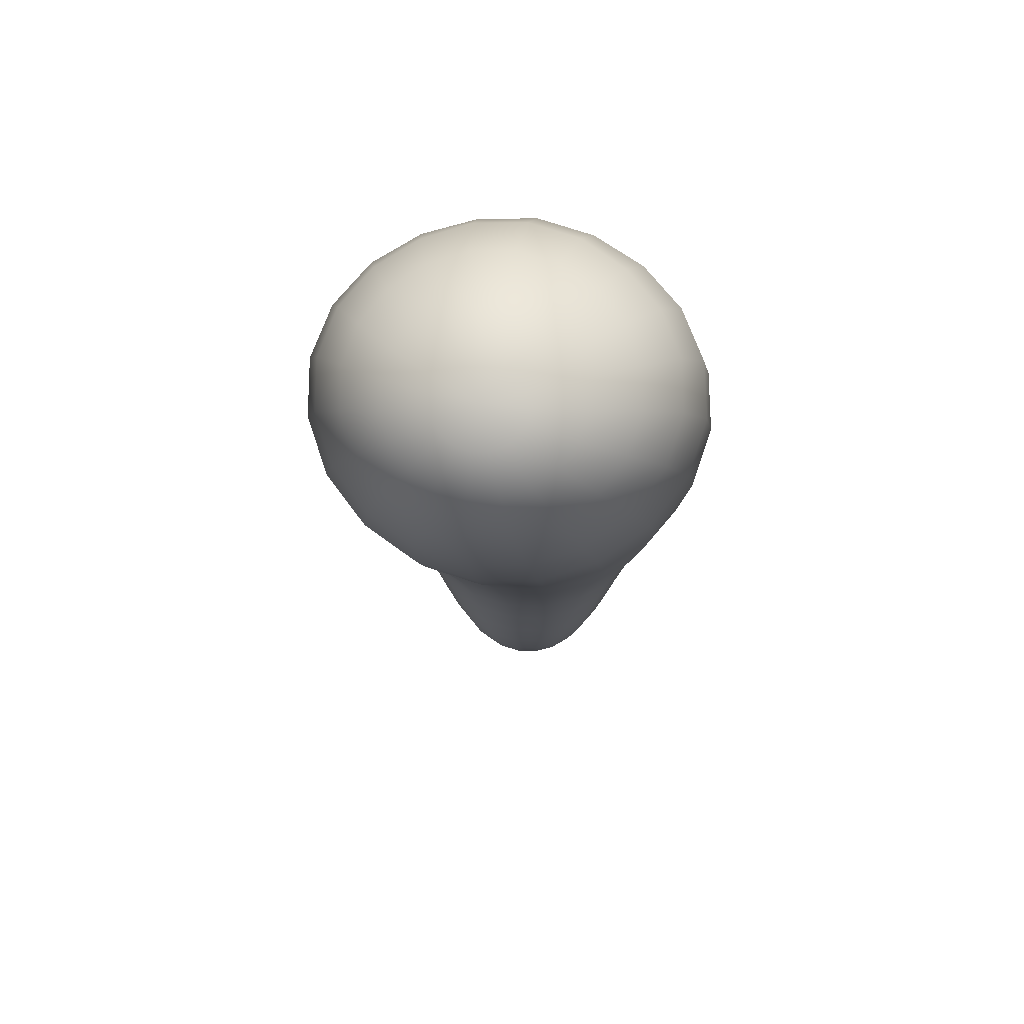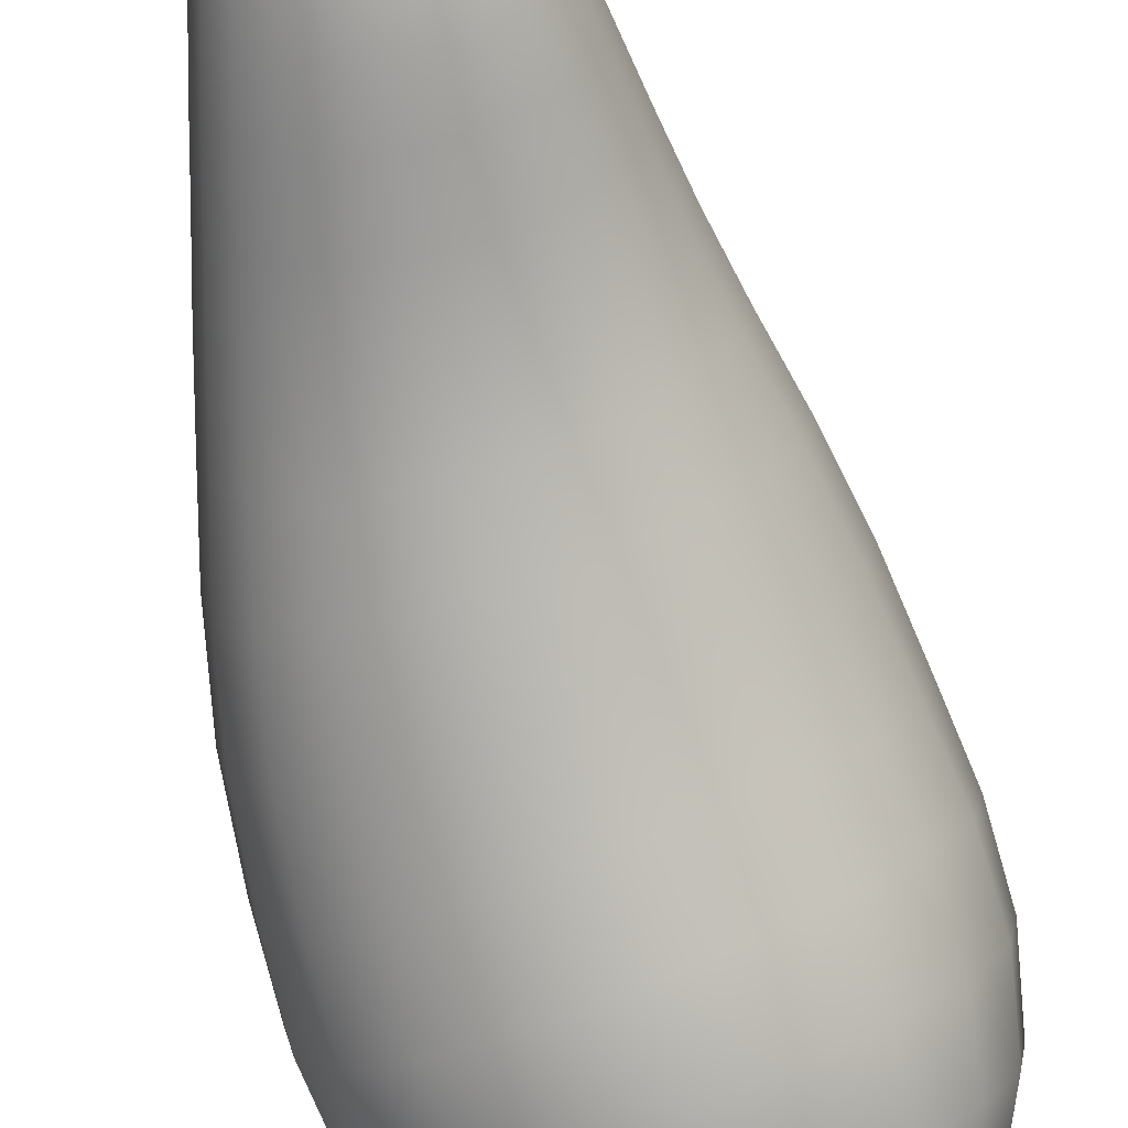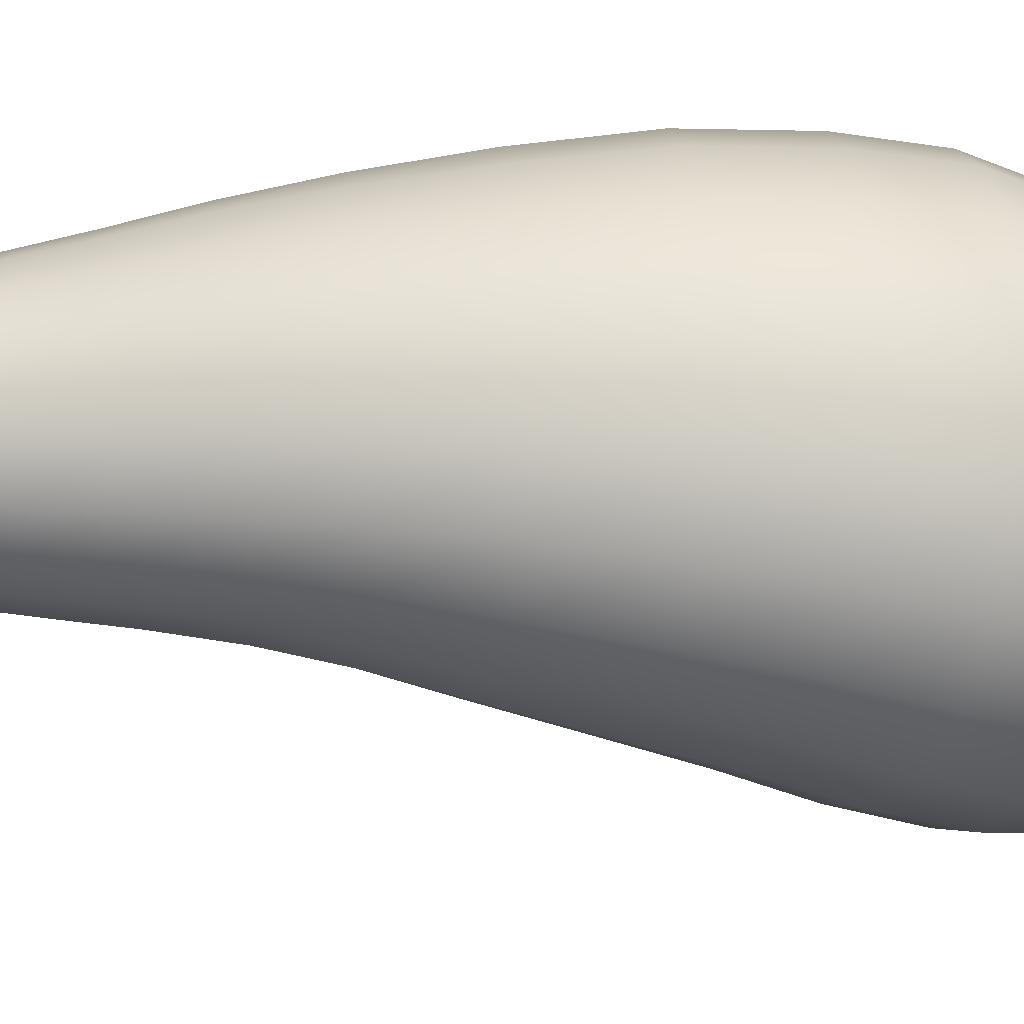
<metadata>
{"format":"obj","ext":"obj","renderer":"f3d","projection":"perspective","resolution":1024,"background":"white","views":[{"elev":61.4,"azim":165.7,"up":"+Y"},{"elev":-59.5,"azim":9.9,"up":"+Z"},{"elev":63.8,"azim":85.2,"up":"+Z"}]}
</metadata>
<code>
o Sphere
v 0.1164 0.6864 -0.2415
v 0.0981 0.5944 -0.205
v 0.06803 0.4286 -0.1454
v 0.05797 0.3571 -0.126
v 0.04081 0.1503 -0.09525
v 0.03485 0.09341 -0.08414
v 0.02689 0.04104 -0.06863
v 0.007316 -0.03921 -0.02899
v -0.004002 -0.06186 -0.005375
v 0.1615 1.154 -0.2774
v 0.1938 1.105 -0.2996
v 0.2167 1.037 -0.3055
v 0.2268 0.9534 -0.2939
v 0.2227 0.8623 -0.2679
v 0.207 0.7747 -0.2337
v 0.1859 0.6914 -0.1979
v 0.1639 0.5983 -0.1637
v 0.1417 0.5075 -0.134
v 0.1218 0.4299 -0.1115
v 0.1058 0.3571 -0.09555
v 0.09376 0.2819 -0.08529
v 0.08417 0.2112 -0.07894
v 0.07497 0.1489 -0.07279
v 0.0647 0.09195 -0.06422
v 0.05218 0.03976 -0.05157
v 0.03776 -0.004833 -0.03649
v 0.02145 -0.03988 -0.01943
v 0.003314 -0.06222 -0.000396
v 0.1746 1.158 -0.2625
v 0.2203 1.114 -0.2695
v 0.2558 1.05 -0.2611
v 0.2761 0.9695 -0.2386
v 0.2782 0.8804 -0.2068
v 0.2639 0.7924 -0.1721
v 0.241 0.707 -0.1387
v 0.2163 0.6107 -0.1077
v 0.1895 0.5156 -0.08269
v 0.164 0.4347 -0.06542
v 0.1432 0.3589 -0.05429
v 0.127 0.2815 -0.04779
v 0.1137 0.2093 -0.04466
v 0.1009 0.1461 -0.04158
v 0.08716 0.08853 -0.03617
v 0.07107 0.03679 -0.02744
v 0.05274 -0.007082 -0.01725
v 0.03191 -0.04119 -0.005865
v 0.008715 -0.06298 0.006668
v 0.1823 1.165 -0.245
v 0.2361 1.126 -0.234
v 0.2794 1.069 -0.2088
v 0.3063 0.9946 -0.1732
v 0.3127 0.9079 -0.1342
v 0.2999 0.8191 -0.09845
v 0.2763 0.7305 -0.06781
v 0.2499 0.6288 -0.04067
v 0.2197 0.528 -0.0215
v 0.1904 0.4416 -0.01086
v 0.1664 0.3603 -0.005248
v 0.1473 0.2801 -0.003237
v 0.1313 0.2065 -0.003909
v 0.116 0.1424 -0.004297
v 0.09993 0.08442 -0.002437
v 0.08166 0.03301 0.001574
v 0.06108 -0.01019 0.005855
v 0.03766 -0.04308 0.01036
v 0.0117 -0.06394 0.01508
v 0.184 1.172 -0.2268
v 0.2393 1.142 -0.1965
v 0.2843 1.092 -0.1534
v 0.3128 1.023 -0.1036
v 0.3207 0.939 -0.05667
v 0.3091 0.8493 -0.01965
v 0.2861 0.7574 0.008156
v 0.2596 0.6495 0.03117
v 0.2279 0.5418 0.04369
v 0.1975 0.4481 0.04729
v 0.1723 0.3612 0.04698
v 0.152 0.278 0.0441
v 0.1349 0.2024 0.03953
v 0.1186 0.1375 0.03561
v 0.1016 0.07937 0.03387
v 0.08286 0.02897 0.03254
v 0.06193 -0.01337 0.03047
v 0.03821 -0.04517 0.02757
v 0.01197 -0.06494 0.02398
v 0.1795 1.18 -0.2093
v 0.2296 1.157 -0.1609
v 0.2695 1.114 -0.1009
v 0.2938 1.049 -0.03785
v 0.3002 0.968 0.01657
v 0.2891 0.8775 0.05502
v 0.2677 0.7822 0.08039
v 0.2427 0.6691 0.09948
v 0.2124 0.5543 0.1055
v 0.1836 0.4535 0.1026
v 0.1598 0.3605 0.09692
v 0.1401 0.2753 0.08924
v 0.1238 0.1982 0.08113
v 0.1082 0.1323 0.07417
v 0.09187 0.07448 0.06903
v 0.0745 0.02504 0.0623
v 0.05521 -0.01633 0.05408
v 0.03348 -0.0471 0.04405
v 0.009515 -0.06585 0.03251
v 0.1692 1.188 -0.1946
v 0.2082 1.171 -0.1309
v 0.237 1.132 -0.05691
v 0.2526 1.072 0.01683
v 0.2543 0.9921 0.07742
v 0.243 0.9012 0.1173
v 0.2238 0.8033 0.1409
v 0.2014 0.6852 0.1566
v 0.175 0.5637 0.1574
v 0.1503 0.456 0.1493
v 0.1299 0.3583 0.1393
v 0.1131 0.2716 0.1277
v 0.09906 0.1939 0.1167
v 0.08578 0.1272 0.1076
v 0.0717 0.07003 0.09939
v 0.05735 0.02139 0.08799
v 0.04156 -0.01903 0.0744
v 0.02393 -0.04872 0.05819
v 0.004568 -0.0666 0.03981
v 0.1542 1.196 -0.184
v 0.1775 1.184 -0.1093
v 0.1911 1.148 -0.02554
v 0.1947 1.089 0.0552
v 0.1895 1.011 0.12
v 0.177 0.9197 0.161
v 0.1601 0.8194 0.1835
v 0.141 0.6972 0.1966
v 0.1201 0.5697 0.1937
v 0.1016 0.4552 0.1831
v 0.08621 0.3547 0.1698
v 0.07371 0.2677 0.1553
v 0.0634 0.1896 0.1429
v 0.05343 0.1225 0.1327
v 0.04302 0.06615 0.122
v 0.03305 0.01816 0.1071
v 0.02232 -0.02119 0.0894
v 0.01049 -0.04985 0.06858
v -0.002384 -0.06712 0.04519
v 0.136 1.202 -0.1785
v 0.1406 1.195 -0.09799
v 0.1368 1.161 -0.00909
v 0.1266 1.103 0.07462
v 0.1131 1.024 0.1409
v 0.09855 0.9328 0.1826
v 0.08364 0.8309 0.2045
v 0.06841 0.7051 0.2161
v 0.05409 0.5732 0.2112
v 0.04243 0.4534 0.2
v 0.03324 0.3503 0.1856
v 0.02625 0.2635 0.1699
v 0.02037 0.1855 0.1572
v 0.01443 0.1192 0.1466
v 0.0087 0.06351 0.1344
v 0.00402 0.0159 0.1176
v -0.000622 -0.02233 0.09754
v -0.0055 -0.05038 0.07421
v -0.01066 -0.06737 0.0481
v 0.1164 1.206 -0.1788
v 0.1009 1.202 -0.09816
v 0.07891 1.171 -0.009155
v 0.05459 1.114 0.07477
v 0.03263 1.034 0.1395
v 0.0154 0.9413 0.1806
v 0.002261 0.8383 0.2022
v -0.008946 0.7101 0.2132
v -0.0162 0.5757 0.208
v -0.02108 0.4523 0.1984
v -0.02365 0.3476 0.1847
v -0.02465 0.2602 0.1696
v -0.02565 0.1833 0.1574
v -0.02715 0.1177 0.1475
v -0.02787 0.06216 0.1354
v -0.02682 0.01532 0.1184
v -0.02496 -0.02239 0.09802
v -0.02247 -0.0503 0.07453
v -0.01944 -0.06725 0.04827
v 0.09716 1.208 -0.1848
v 0.06216 1.205 -0.1098
v 0.02273 1.175 -0.02607
v -0.01529 1.119 0.05385
v -0.04551 1.039 0.1164
v -0.06483 0.9447 0.155
v -0.07642 0.8419 0.1769
v -0.08361 0.7126 0.1884
v -0.0839 0.5771 0.1851
v -0.08215 0.4532 0.1776
v -0.0783 0.3482 0.1662
v -0.07357 0.2605 0.1535
v -0.0698 0.184 0.1431
v -0.06697 0.1186 0.1351
v -0.06286 0.06306 0.1247
v -0.05633 0.01633 0.1093
v -0.04826 -0.02143 0.09082
v -0.03873 -0.04955 0.06952
v -0.02786 -0.06684 0.04569
v -0.016 -0.07205 0.02008
v 0.08014 1.207 -0.1957
v 0.02828 1.203 -0.132
v -0.02643 1.172 -0.05824
v -0.07633 1.116 0.01377
v -0.1136 1.036 0.0714
v -0.1361 0.9434 0.11
v -0.1465 0.8404 0.1329
v -0.1507 0.712 0.1472
v -0.1451 0.5775 0.148
v -0.1374 0.4539 0.1443
v -0.1276 0.349 0.1363
v -0.1173 0.2615 0.1264
v -0.1091 0.1845 0.1185
v -0.102 0.1187 0.1126
v -0.0936 0.06306 0.1048
v -0.08231 0.01608 0.09252
v -0.06878 -0.02179 0.0776
v -0.05304 -0.04988 0.06029
v -0.03527 -0.06703 0.0409
v 0.06719 1.203 -0.2106
v 0.002438 1.197 -0.1624
v -0.06393 1.164 -0.1026
v -0.1228 1.106 -0.04158
v -0.1667 1.028 0.01054
v -0.1913 0.9368 0.04759
v -0.2008 0.8348 0.072
v -0.2027 0.7089 0.08978
v -0.1928 0.5766 0.09622
v -0.1794 0.4565 0.09667
v -0.1648 0.3531 0.09335
v -0.1502 0.2659 0.08765
v -0.1385 0.1877 0.08315
v -0.1281 0.1212 0.08018
v -0.1163 0.06523 0.07614
v -0.1016 0.01736 0.06845
v -0.08406 -0.02118 0.05866
v -0.0637 -0.04957 0.04709
v -0.04079 -0.06695 0.03406
v 0.05952 1.197 -0.2281
v -0.01291 1.186 -0.198
v -0.08656 1.152 -0.1549
v -0.152 1.094 -0.1063
v -0.2 1.016 -0.06149
v -0.2255 0.9252 -0.02651
v -0.2341 0.8248 -0.000129
v -0.2346 0.7024 0.02159
v -0.2219 0.5745 0.03437
v -0.2044 0.4595 0.04049
v -0.1866 0.3585 0.04265
v -0.1695 0.271 0.042
v -0.1552 0.1926 0.04108
v -0.1425 0.1252 0.04146
v -0.1288 0.06853 0.04192
v -0.1121 0.02017 0.03947
v -0.09256 -0.0196 0.03588
v -0.06967 -0.04875 0.03123
v -0.04387 -0.06655 0.02586
v 0.1234 1.185 -0.2418
v 0.05786 1.19 -0.2465
v -0.01637 1.174 -0.2355
v -0.09241 1.137 -0.2104
v -0.1603 1.078 -0.1755
v -0.2095 0.9985 -0.1387
v -0.2349 0.9078 -0.1054
v -0.2428 0.8098 -0.07655
v -0.2431 0.6914 -0.05054
v -0.2295 0.5693 -0.0311
v -0.2099 0.461 -0.01854
v -0.1913 0.3628 -0.0104
v -0.1735 0.2756 -0.005893
v -0.158 0.1975 -0.003001
v -0.1439 0.1304 0.000569
v -0.1299 0.07281 0.005465
v -0.113 0.02374 0.008599
v -0.0934 -0.01716 0.01151
v -0.07032 -0.04742 0.01427
v -0.04421 -0.06593 0.01708
v 0.06235 1.182 -0.2639
v -0.007478 1.16 -0.2714
v -0.08004 1.118 -0.2637
v -0.1454 1.055 -0.2425
v -0.193 0.9748 -0.2132
v -0.2174 0.8845 -0.181
v -0.2252 0.789 -0.1492
v -0.2263 0.6756 -0.1191
v -0.2141 0.5602 -0.0932
v -0.1955 0.4587 -0.07409
v -0.178 0.3652 -0.06046
v -0.1615 0.2794 -0.05128
v -0.1465 0.2019 -0.04477
v -0.1327 0.1356 -0.03807
v -0.1195 0.0774 -0.02946
v -0.1043 0.02751 -0.02101
v -0.08656 -0.01437 -0.01197
v -0.0656 -0.04573 -0.002115
v -0.04178 -0.06514 0.008604
v 0.07258 1.174 -0.2787
v 0.01319 1.145 -0.3019
v -0.04985 1.097 -0.3091
v -0.1078 1.029 -0.2996
v -0.1508 0.9455 -0.2764
v -0.1737 0.8559 -0.2446
v -0.1823 0.7638 -0.2101
v -0.1853 0.6556 -0.1761
v -0.177 0.5474 -0.145
v -0.1623 0.4531 -0.1204
v -0.1479 0.3657 -0.1022
v -0.1344 0.2819 -0.08935
v -0.1217 0.2059 -0.07999
v -0.1097 0.1407 -0.07078
v -0.09875 0.08214 -0.05949
v -0.08682 0.03131 -0.04652
v -0.07273 -0.01151 -0.03228
v -0.05599 -0.04387 -0.01632
v -0.03682 -0.06426 0.00125
v 0.08752 1.166 -0.2891
v 0.04361 1.129 -0.3237
v -0.00483 1.073 -0.3413
v -0.05108 0.9995 -0.3397
v -0.08702 0.9134 -0.3204
v -0.1081 0.8247 -0.2886
v -0.1184 0.736 -0.2517
v -0.1245 0.6339 -0.2151
v -0.1221 0.5327 -0.1807
v -0.1134 0.4458 -0.1524
v -0.1041 0.364 -0.1313
v -0.09513 0.2834 -0.1162
v -0.086 0.2095 -0.1051
v -0.07737 0.1451 -0.09441
v -0.06976 0.08677 -0.0815
v -0.06225 0.035 -0.06548
v -0.05327 -0.008611 -0.04742
v -0.04241 -0.04197 -0.02695
v -0.0298 -0.06337 -0.004256
v 0.1057 1.159 -0.2946
v 0.08064 1.116 -0.3345
v 0.04993 1.053 -0.357
v 0.01786 0.973 -0.359
v -0.009831 0.8844 -0.341
v -0.02926 0.7964 -0.3087
v -0.04205 0.7109 -0.2706
v -0.05202 0.6144 -0.2327
v -0.0561 0.519 -0.1971
v -0.05477 0.4377 -0.1673
v -0.05164 0.3616 -0.1451
v -0.048 0.2839 -0.1293
v -0.04345 0.2115 -0.1179
v -0.03904 0.1481 -0.1068
v -0.03563 0.09023 -0.09338
v -0.03314 0.03823 -0.07599
v -0.03015 -0.005937 -0.05587
v -0.02625 -0.04039 -0.03296
v -0.02142 -0.06256 -0.007374
v 0.1254 1.155 -0.2942
v 0.1205 1.106 -0.3338
v 0.1088 1.039 -0.3558
v 0.09155 0.9553 -0.357
v 0.0722 0.8644 -0.338
v 0.05413 0.7768 -0.3049
v 0.03843 0.6934 -0.2666
v 0.02423 0.6002 -0.2288
v 0.01376 0.5093 -0.1937
v 0.007511 0.4315 -0.1647
v 0.003934 0.3585 -0.143
v 0.002121 0.2832 -0.128
v 0.001816 0.2123 -0.1173
v 0.00161 0.1499 -0.107
v 0.000366 0.09284 -0.09419
v -0.002451 0.04051 -0.07703
v -0.00574 -0.004232 -0.05675
v -0.009111 -0.03946 -0.03367
v -0.01253 -0.062 -0.007776
v 0.1446 1.153 -0.2882
v 0.1595 1.103 -0.3217
v 0.1661 1.033 -0.3379
v 0.1633 0.9481 -0.3344
v 0.1519 0.8564 -0.3127
v 0.135 0.769 -0.279
v 0.08144 0.5049 -0.1719
v 0.05083 0.2827 -0.1128
v 0.04569 0.2123 -0.1039
v 0.01763 -0.003853 -0.05008
f 9 8 27 28
f 380 4 20 21
f 377 376 13 14
f 200 9 28
f 381 380 21 22
f 378 377 14 15
f 5 381 22 23
f 1 378 15 16
f 6 5 23 24
f 2 1 16 17
f 373 258 10
f 7 6 24 25
f 379 2 17 18
f 374 373 10 11
f 382 7 25 26
f 3 379 18 19
f 375 374 11 12
f 8 382 26 27
f 4 3 19 20
f 376 375 12 13
f 23 22 41 42
f 16 15 34 35
f 24 23 42 43
f 17 16 35 36
f 10 258 29
f 25 24 43 44
f 18 17 36 37
f 11 10 29 30
f 26 25 44 45
f 19 18 37 38
f 12 11 30 31
f 27 26 45 46
f 20 19 38 39
f 13 12 31 32
f 28 27 46 47
f 21 20 39 40
f 14 13 32 33
f 200 28 47
f 22 21 40 41
f 15 14 33 34
f 38 37 56 57
f 31 30 49 50
f 46 45 64 65
f 39 38 57 58
f 32 31 50 51
f 47 46 65 66
f 40 39 58 59
f 33 32 51 52
f 200 47 66
f 41 40 59 60
f 34 33 52 53
f 42 41 60 61
f 35 34 53 54
f 43 42 61 62
f 36 35 54 55
f 29 258 48
f 44 43 62 63
f 37 36 55 56
f 30 29 48 49
f 45 44 63 64
f 53 52 71 72
f 61 60 79 80
f 54 53 72 73
f 62 61 80 81
f 55 54 73 74
f 48 258 67
f 63 62 81 82
f 56 55 74 75
f 49 48 67 68
f 64 63 82 83
f 57 56 75 76
f 50 49 68 69
f 65 64 83 84
f 58 57 76 77
f 51 50 69 70
f 66 65 84 85
f 59 58 77 78
f 52 51 70 71
f 200 66 85
f 60 59 78 79
f 68 67 86 87
f 83 82 101 102
f 76 75 94 95
f 69 68 87 88
f 84 83 102 103
f 77 76 95 96
f 70 69 88 89
f 85 84 103 104
f 78 77 96 97
f 71 70 89 90
f 200 85 104
f 79 78 97 98
f 72 71 90 91
f 80 79 98 99
f 73 72 91 92
f 81 80 99 100
f 74 73 92 93
f 67 258 86
f 82 81 100 101
f 75 74 93 94
f 200 104 123
f 98 97 116 117
f 91 90 109 110
f 99 98 117 118
f 92 91 110 111
f 100 99 118 119
f 93 92 111 112
f 86 258 105
f 101 100 119 120
f 94 93 112 113
f 87 86 105 106
f 102 101 120 121
f 95 94 113 114
f 88 87 106 107
f 103 102 121 122
f 96 95 114 115
f 89 88 107 108
f 104 103 122 123
f 97 96 115 116
f 90 89 108 109
f 120 119 138 139
f 113 112 131 132
f 106 105 124 125
f 121 120 139 140
f 114 113 132 133
f 107 106 125 126
f 122 121 140 141
f 115 114 133 134
f 108 107 126 127
f 123 122 141 142
f 116 115 134 135
f 109 108 127 128
f 200 123 142
f 117 116 135 136
f 110 109 128 129
f 118 117 136 137
f 111 110 129 130
f 119 118 137 138
f 112 111 130 131
f 105 258 124
f 135 134 153 154
f 128 127 146 147
f 200 142 161
f 136 135 154 155
f 129 128 147 148
f 137 136 155 156
f 130 129 148 149
f 138 137 156 157
f 131 130 149 150
f 124 258 143
f 139 138 157 158
f 132 131 150 151
f 125 124 143 144
f 140 139 158 159
f 133 132 151 152
f 126 125 144 145
f 141 140 159 160
f 134 133 152 153
f 127 126 145 146
f 142 141 160 161
f 150 149 168 169
f 143 258 162
f 158 157 176 177
f 151 150 169 170
f 144 143 162 163
f 159 158 177 178
f 152 151 170 171
f 145 144 163 164
f 160 159 178 179
f 153 152 171 172
f 146 145 164 165
f 161 160 179 180
f 154 153 172 173
f 147 146 165 166
f 200 161 180
f 155 154 173 174
f 148 147 166 167
f 156 155 174 175
f 149 148 167 168
f 157 156 175 176
f 165 164 183 184
f 180 179 198 199
f 173 172 191 192
f 166 165 184 185
f 200 180 199
f 174 173 192 193
f 167 166 185 186
f 175 174 193 194
f 168 167 186 187
f 176 175 194 195
f 169 168 187 188
f 162 258 181
f 177 176 195 196
f 170 169 188 189
f 163 162 181 182
f 178 177 196 197
f 171 170 189 190
f 164 163 182 183
f 179 178 197 198
f 172 171 190 191
f 195 194 214 215
f 188 187 207 208
f 181 258 201
f 196 195 215 216
f 189 188 208 209
f 182 181 201 202
f 197 196 216 217
f 190 189 209 210
f 183 182 202 203
f 198 197 217 218
f 191 190 210 211
f 184 183 203 204
f 199 198 218 219
f 192 191 211 212
f 185 184 204 205
f 200 199 219
f 193 192 212 213
f 186 185 205 206
f 194 193 213 214
f 187 186 206 207
f 211 210 229 230
f 204 203 222 223
f 219 218 237 238
f 212 211 230 231
f 205 204 223 224
f 200 219 238
f 213 212 231 232
f 206 205 224 225
f 214 213 232 233
f 207 206 225 226
f 215 214 233 234
f 208 207 226 227
f 201 258 220
f 216 215 234 235
f 209 208 227 228
f 202 201 220 221
f 217 216 235 236
f 210 209 228 229
f 203 202 221 222
f 218 217 236 237
f 226 225 244 245
f 234 233 252 253
f 227 226 245 246
f 220 258 239
f 235 234 253 254
f 228 227 246 247
f 221 220 239 240
f 236 235 254 255
f 229 228 247 248
f 222 221 240 241
f 237 236 255 256
f 230 229 248 249
f 223 222 241 242
f 238 237 256 257
f 231 230 249 250
f 224 223 242 243
f 200 238 257
f 232 231 250 251
f 225 224 243 244
f 233 232 251 252
f 241 240 260 261
f 256 255 275 276
f 249 248 268 269
f 242 241 261 262
f 257 256 276 277
f 250 249 269 270
f 243 242 262 263
f 200 257 277
f 251 250 270 271
f 244 243 263 264
f 252 251 271 272
f 245 244 264 265
f 253 252 272 273
f 246 245 265 266
f 239 258 259
f 254 253 273 274
f 247 246 266 267
f 240 239 259 260
f 255 254 274 275
f 248 247 267 268
f 272 271 290 291
f 265 264 283 284
f 273 272 291 292
f 266 265 284 285
f 259 258 278
f 274 273 292 293
f 267 266 285 286
f 260 259 278 279
f 275 274 293 294
f 268 267 286 287
f 261 260 279 280
f 276 275 294 295
f 269 268 287 288
f 262 261 280 281
f 277 276 295 296
f 270 269 288 289
f 263 262 281 282
f 200 277 296
f 271 270 289 290
f 264 263 282 283
f 294 293 312 313
f 287 286 305 306
f 280 279 298 299
f 295 294 313 314
f 288 287 306 307
f 281 280 299 300
f 296 295 314 315
f 289 288 307 308
f 282 281 300 301
f 200 296 315
f 290 289 308 309
f 283 282 301 302
f 291 290 309 310
f 284 283 302 303
f 292 291 310 311
f 285 284 303 304
f 278 258 297
f 293 292 311 312
f 286 285 304 305
f 279 278 297 298
f 309 308 327 328
f 302 301 320 321
f 310 309 328 329
f 303 302 321 322
f 311 310 329 330
f 304 303 322 323
f 297 258 316
f 312 311 330 331
f 305 304 323 324
f 298 297 316 317
f 313 312 331 332
f 306 305 324 325
f 299 298 317 318
f 314 313 332 333
f 307 306 325 326
f 300 299 318 319
f 315 314 333 334
f 308 307 326 327
f 301 300 319 320
f 200 315 334
f 324 323 342 343
f 317 316 335 336
f 332 331 350 351
f 325 324 343 344
f 318 317 336 337
f 333 332 351 352
f 326 325 344 345
f 319 318 337 338
f 334 333 352 353
f 327 326 345 346
f 320 319 338 339
f 200 334 353
f 328 327 346 347
f 321 320 339 340
f 329 328 347 348
f 322 321 340 341
f 330 329 348 349
f 323 322 341 342
f 316 258 335
f 331 330 349 350
f 339 338 357 358
f 200 353 372
f 347 346 365 366
f 340 339 358 359
f 348 347 366 367
f 341 340 359 360
f 349 348 367 368
f 342 341 360 361
f 335 258 354
f 350 349 368 369
f 343 342 361 362
f 336 335 354 355
f 351 350 369 370
f 344 343 362 363
f 337 336 355 356
f 352 351 370 371
f 345 344 363 364
f 338 337 356 357
f 353 352 371 372
f 346 345 364 365
f 354 258 373
f 369 368 6 7
f 362 361 2 379
f 355 354 373 374
f 370 369 7 382
f 363 362 379 3
f 356 355 374 375
f 371 370 382 8
f 364 363 3 4
f 357 356 375 376
f 372 371 8 9
f 365 364 4 380
f 358 357 376 377
f 200 372 9
f 366 365 380 381
f 359 358 377 378
f 367 366 381 5
f 360 359 378 1
f 368 367 5 6
f 361 360 1 2

</code>
